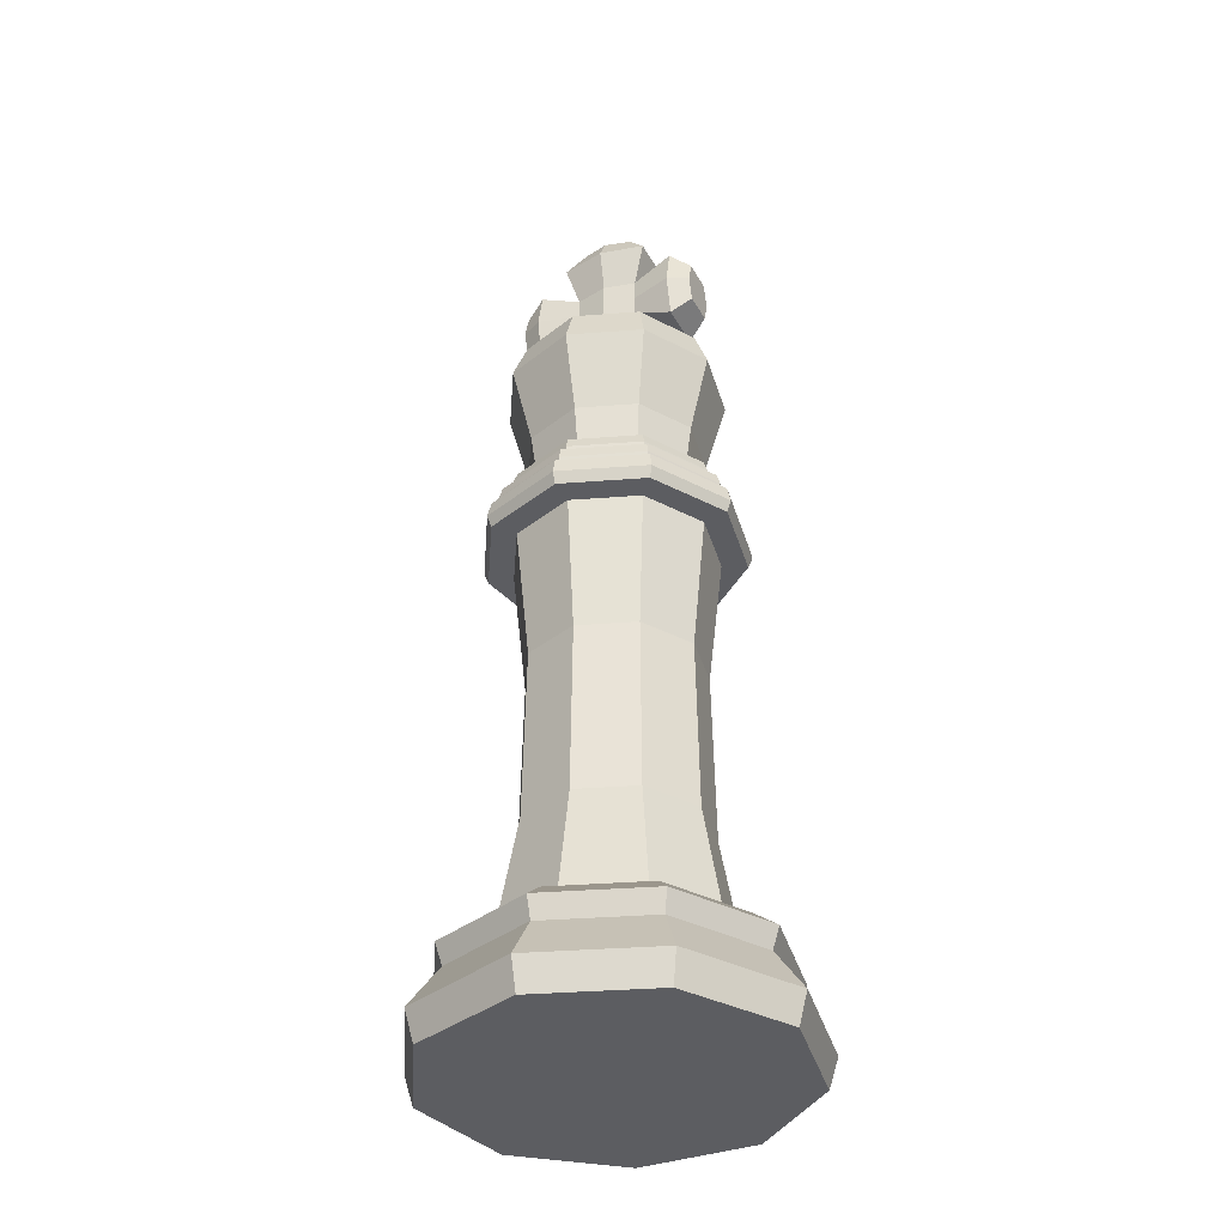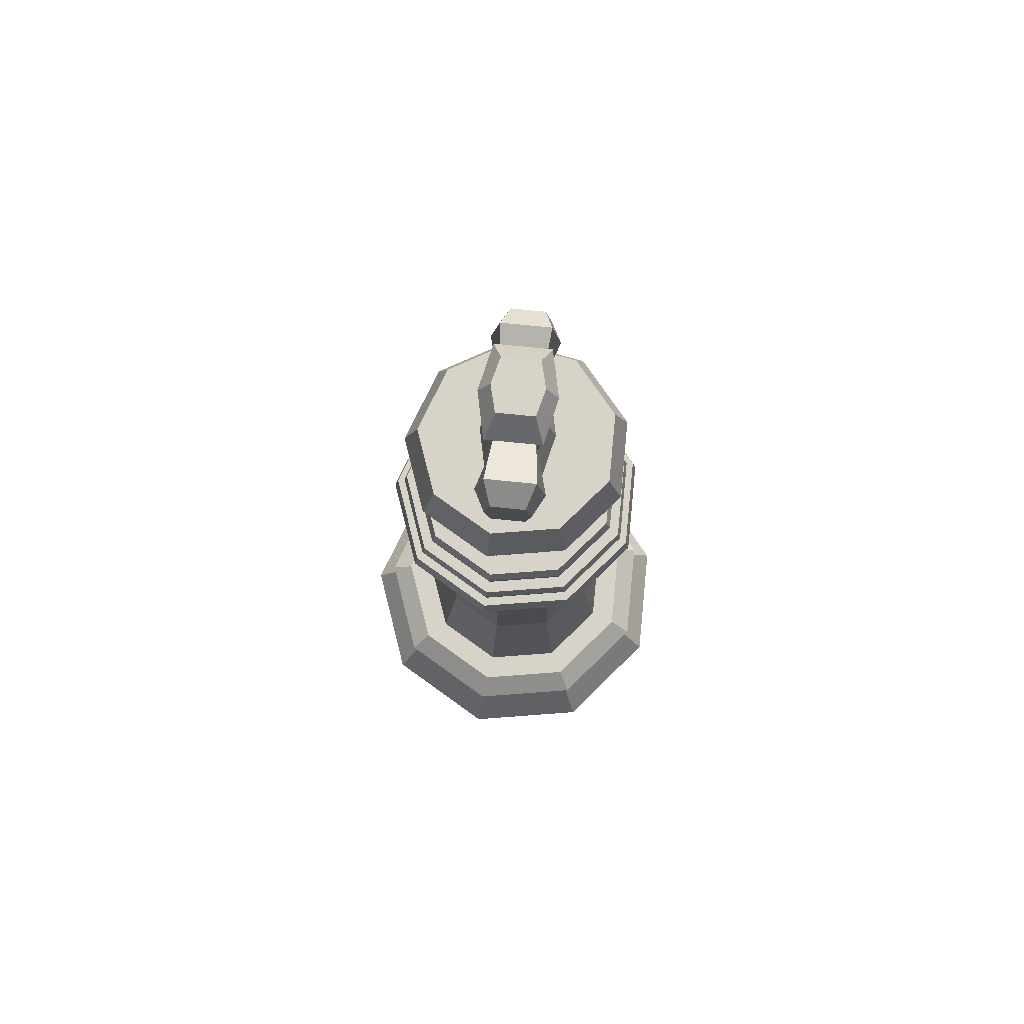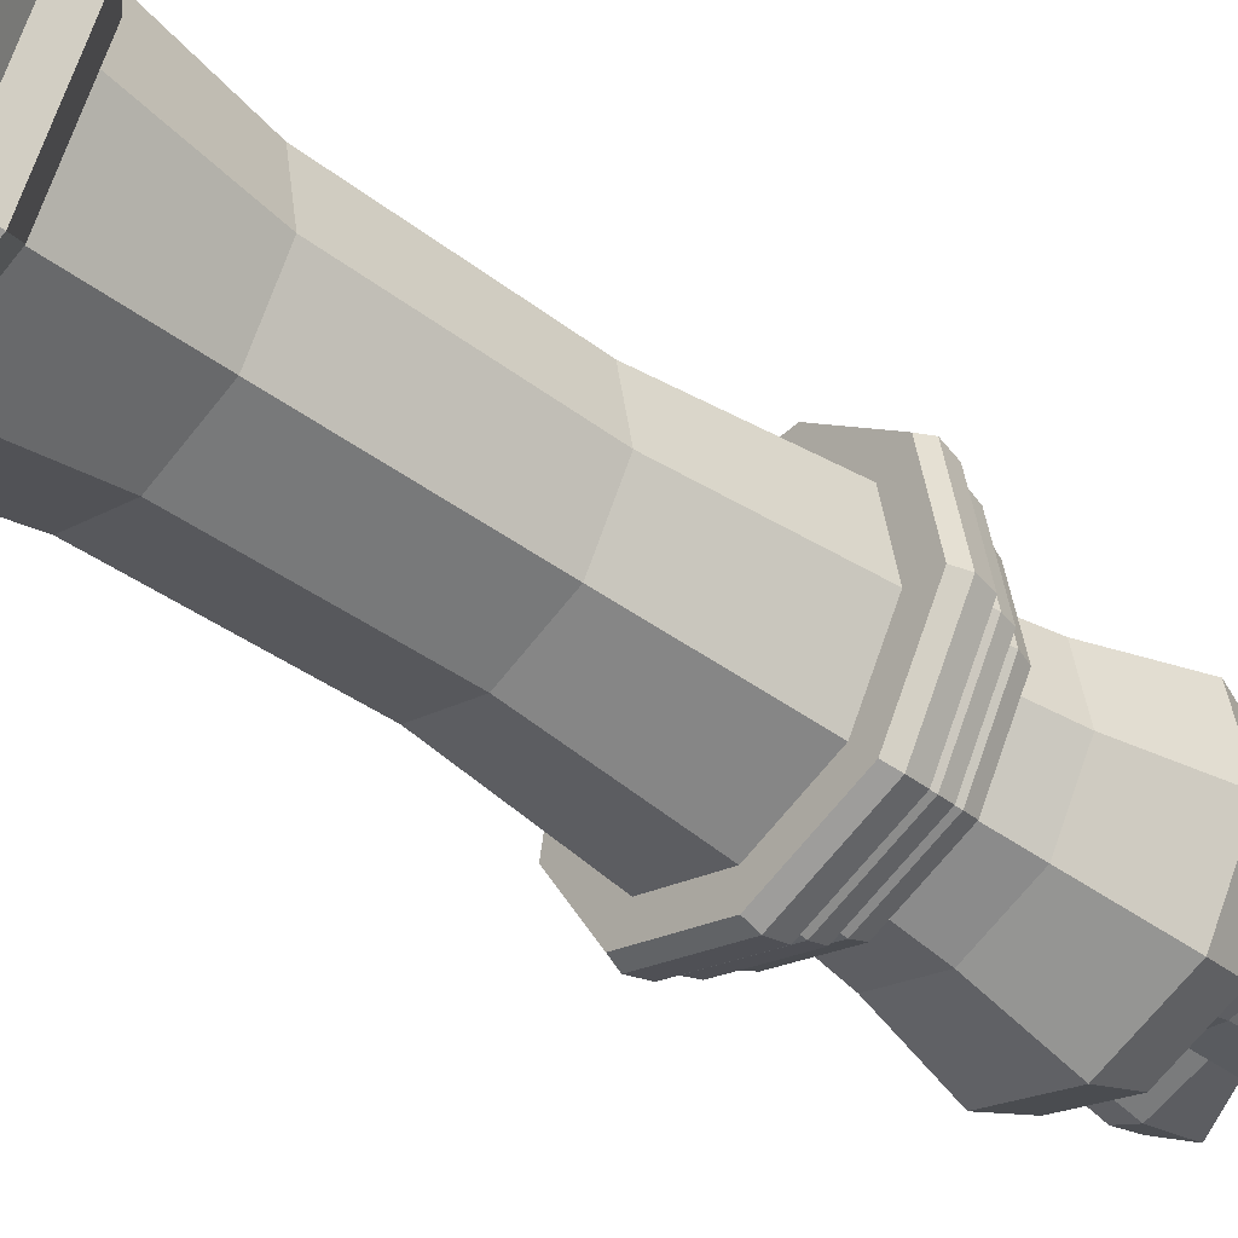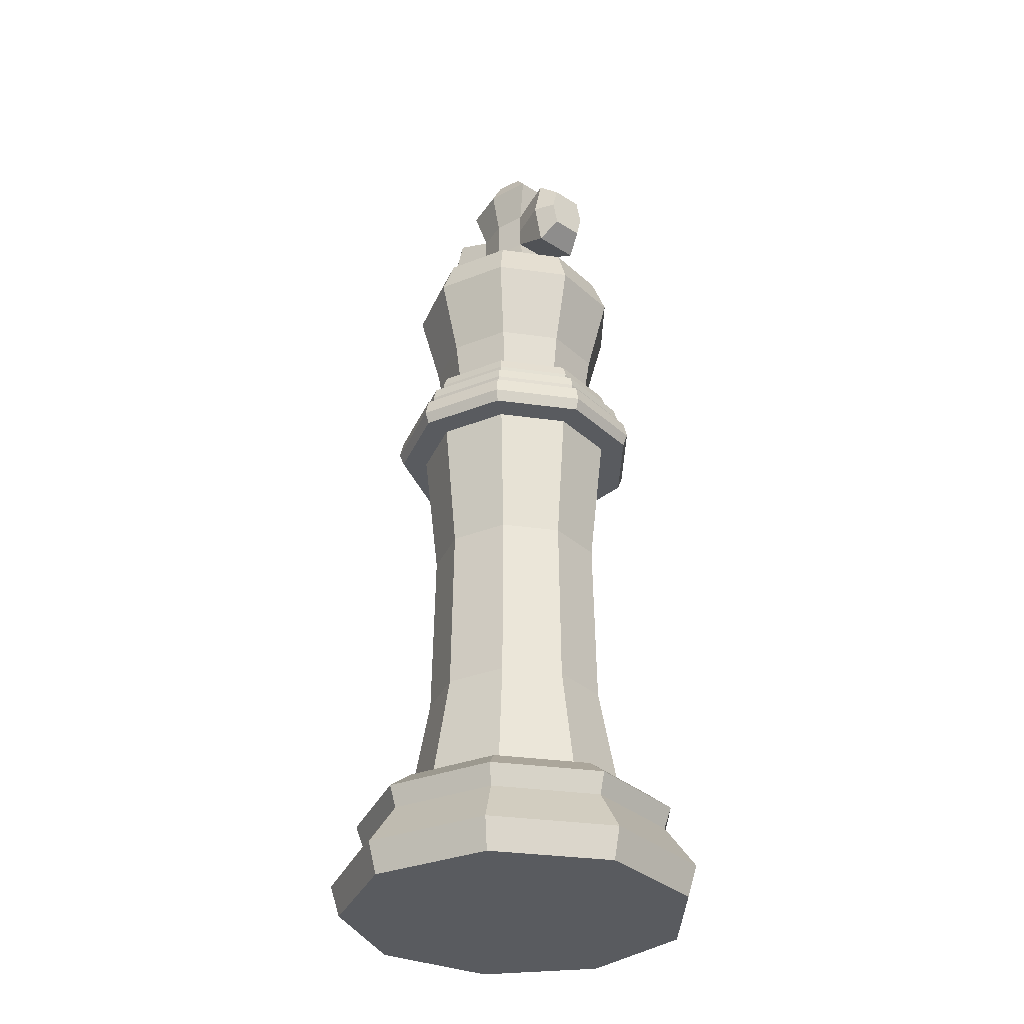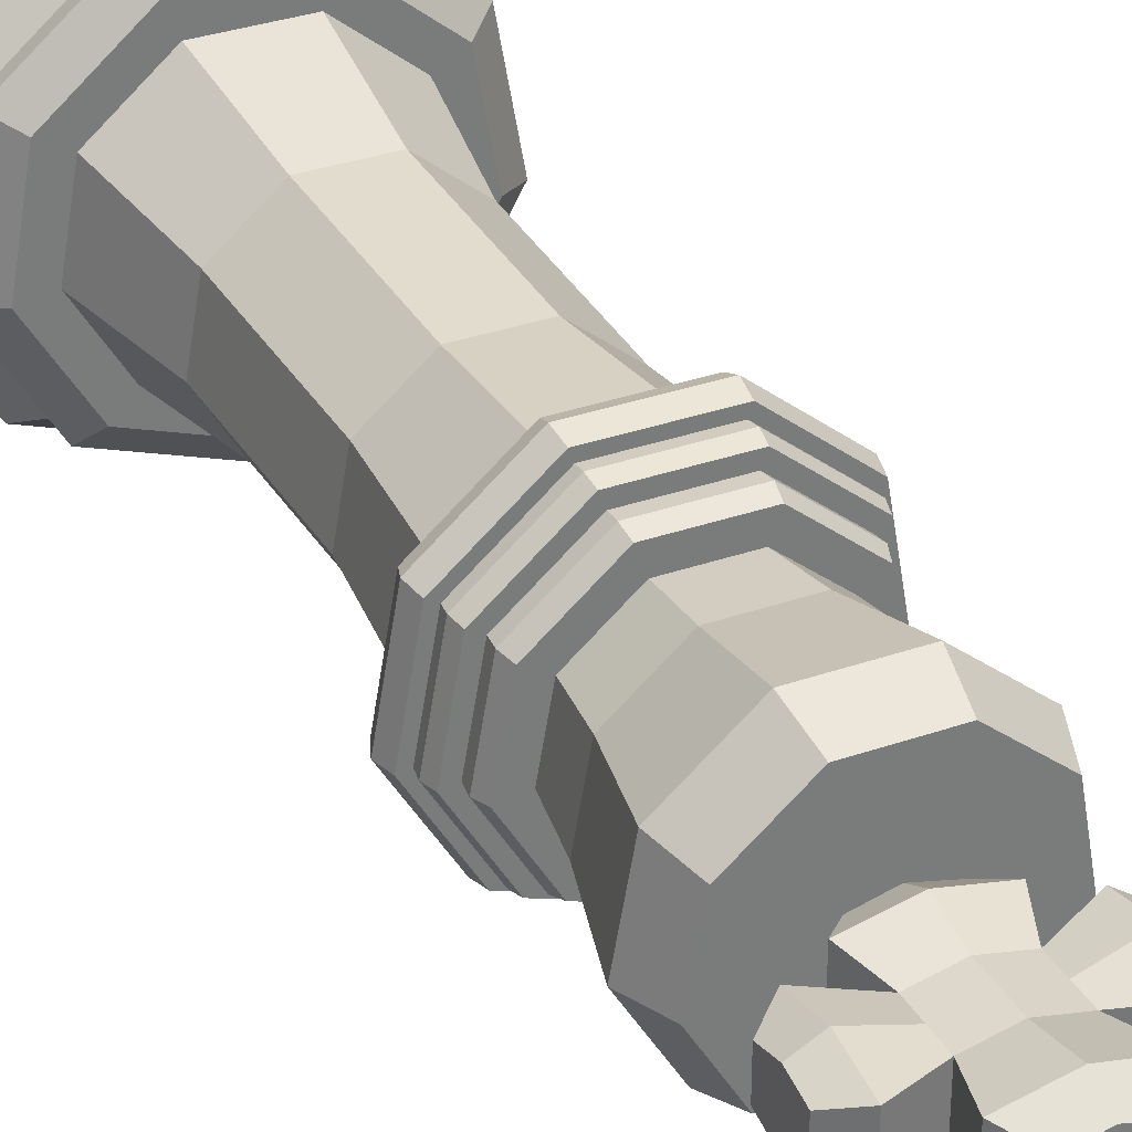
<metadata>
{"format":"obj","ext":"obj","renderer":"f3d","projection":"perspective","resolution":1024,"background":"white","views":[{"elev":-36.6,"azim":-154.3,"up":"+Y"},{"elev":76.5,"azim":-84.3,"up":"+Y"},{"elev":-42.7,"azim":48.5,"up":"+Z"},{"elev":-32.5,"azim":-131.1,"up":"+Y"},{"elev":33.1,"azim":154.3,"up":"+Z"}]}
</metadata>
<code>
o WhiteKing.001
v 0 0.003166 -0.03206
v -0 -0.002156 -0.03044
v -0.02061 0.003166 -0.02456
v -0.01957 -0.002156 -0.02332
v -0.03157 0.003166 -0.005567
v -0.02998 -0.002156 -0.005286
v -0.02776 0.003166 0.01603
v -0.02636 -0.002156 0.01522
v -0.01096 0.003166 0.03012
v -0.01041 -0.002156 0.02861
v 0.01096 0.003166 0.03012
v 0.01041 -0.002156 0.02861
v 0.02776 0.003166 0.01603
v 0.02636 -0.002156 0.01522
v 0.03157 0.003166 -0.005567
v 0.02998 -0.002156 -0.005286
v 0.02061 0.003166 -0.02456
v 0.01957 -0.002156 -0.02332
v 0 0.01056 -0.02687
v -0.01727 0.01056 -0.02059
v -0.02646 0.01056 -0.004667
v -0.02327 0.01056 0.01344
v -0.009191 0.01056 0.02525
v 0.009191 0.01056 0.02525
v 0.02327 0.01056 0.01344
v 0.02646 0.01056 -0.004667
v 0.01727 0.01056 -0.02059
v 0 0.01421 -0.02814
v -0.01809 0.01421 -0.02156
v -0.02772 0.01421 -0.004887
v -0.02438 0.01421 0.01407
v -0.009626 0.01421 0.02645
v 0.009626 0.01421 0.02645
v 0.02438 0.01421 0.01407
v 0.02772 0.01421 -0.004887
v 0.01809 0.01421 -0.02156
v 0 0.01731 -0.02408
v -0.01548 0.01731 -0.01845
v -0.02372 0.01731 -0.004182
v -0.02086 0.01731 0.01204
v -0.008238 0.01731 0.02263
v 0.008238 0.01731 0.02263
v 0.02086 0.01731 0.01204
v 0.02372 0.01731 -0.004182
v 0.01548 0.01731 -0.01845
v 0 0.01731 -0.01935
v -0.01244 0.01731 -0.01482
v -0.01906 0.01731 -0.00336
v -0.01676 0.01731 0.009676
v -0.006619 0.01731 0.01818
v 0.006619 0.01731 0.01818
v 0.01676 0.01731 0.009676
v 0.01906 0.01731 -0.00336
v 0.01244 0.01731 -0.01482
v 0 0.03794 -0.01569
v -0.01009 0.03794 -0.01202
v -0.01545 0.03794 -0.002725
v -0.01359 0.03794 0.007847
v -0.005367 0.03794 0.01475
v 0.005367 0.03794 0.01475
v 0.01359 0.03794 0.007847
v 0.01545 0.03794 -0.002725
v 0.01009 0.03794 -0.01202
v 0 0.06811 -0.01518
v -0.00976 0.06811 -0.01163
v -0.01495 0.06811 -0.002637
v -0.01315 0.06811 0.007592
v -0.005193 0.06811 0.01427
v 0.005193 0.06811 0.01427
v 0.01315 0.06811 0.007592
v 0.01495 0.06811 -0.002637
v 0.00976 0.06811 -0.01163
v 0 0.0914 -0.01775
v -0.01141 0.0914 -0.0136
v -0.01748 0.0914 -0.003082
v -0.01537 0.0914 0.008876
v -0.006071 0.0914 0.01668
v 0.006071 0.0914 0.01668
v 0.01537 0.0914 0.008876
v 0.01748 0.0914 -0.003082
v 0.01141 0.0914 -0.0136
v 0 0.0914 -0.02226
v -0.01431 0.0914 -0.01705
v -0.02192 0.0914 -0.003865
v -0.01928 0.0914 0.01113
v -0.007612 0.0914 0.02091
v 0.007612 0.0914 0.02091
v 0.01928 0.0914 0.01113
v 0.02192 0.0914 -0.003865
v 0.01431 0.0914 -0.01705
v 0 0.09342 -0.02306
v -0.01482 0.09342 -0.01767
v -0.02271 0.09342 -0.004004
v -0.01997 0.09342 0.01153
v -0.007887 0.09342 0.02167
v 0.007887 0.09342 0.02167
v 0.01997 0.09342 0.01153
v 0.02271 0.09342 -0.004004
v 0.01482 0.09342 -0.01767
v 0 0.09629 -0.02238
v -0.01438 0.09629 -0.01714
v -0.02204 0.09629 -0.003886
v -0.01938 0.09629 0.01119
v -0.007653 0.09629 0.02103
v 0.007653 0.09629 0.02103
v 0.01938 0.09629 0.01119
v 0.02204 0.09629 -0.003886
v 0.01438 0.09629 -0.01714
v 0 0.09629 -0.02082
v -0.01338 0.09629 -0.01595
v -0.0205 0.09629 -0.003615
v -0.01803 0.09629 0.01041
v -0.00712 0.09629 0.01956
v 0.00712 0.09629 0.01956
v 0.01803 0.09629 0.01041
v 0.0205 0.09629 -0.003615
v 0.01338 0.09629 -0.01595
v 0 0.09795 -0.02109
v -0.01356 0.09795 -0.01616
v -0.02077 0.09795 -0.003663
v -0.01827 0.09795 0.01055
v -0.007214 0.09795 0.01982
v 0.007214 0.09795 0.01982
v 0.01827 0.09795 0.01055
v 0.02077 0.09795 -0.003663
v 0.01356 0.09795 -0.01616
v 0 0.09998 -0.02054
v -0.0132 0.09998 -0.01573
v -0.02022 0.09998 -0.003566
v -0.01778 0.09998 0.01027
v -0.007023 0.09998 0.0193
v 0.007023 0.09998 0.0193
v 0.01778 0.09998 0.01027
v 0.02022 0.09998 -0.003566
v 0.0132 0.09998 -0.01573
v 0 0.09998 -0.0185
v -0.01189 0.09998 -0.01417
v -0.01821 0.09998 -0.003212
v -0.01602 0.09998 0.009248
v -0.006326 0.09998 0.01738
v 0.006326 0.09998 0.01738
v 0.01602 0.09998 0.009248
v 0.01821 0.09998 -0.003212
v 0.01189 0.09998 -0.01417
v 0 0.102 -0.01877
v -0.01206 0.102 -0.01438
v -0.01848 0.102 -0.003259
v -0.01625 0.102 0.009385
v -0.00642 0.102 0.01764
v 0.00642 0.102 0.01764
v 0.01625 0.102 0.009385
v 0.01848 0.102 -0.003259
v 0.01206 0.102 -0.01438
v 0 0.1041 -0.01797
v -0.01155 0.1041 -0.01376
v -0.01769 0.1041 -0.00312
v -0.01556 0.1041 0.008983
v -0.006145 0.1041 0.01688
v 0.006145 0.1041 0.01688
v 0.01556 0.1041 0.008983
v 0.01769 0.1041 -0.00312
v 0.01155 0.1041 -0.01376
v 0 0.1041 -0.01432
v -0.009205 0.1041 -0.01097
v -0.0141 0.1041 -0.002487
v -0.0124 0.1041 0.00716
v -0.004898 0.1041 0.01346
v 0.004898 0.1041 0.01346
v 0.0124 0.1041 0.00716
v 0.0141 0.1041 -0.002487
v 0.009205 0.1041 -0.01097
v 0 0.1129 -0.01572
v -0.0101 0.1129 -0.01204
v -0.01548 0.1129 -0.00273
v -0.01361 0.1129 0.007859
v -0.005376 0.1129 0.01477
v 0.005376 0.1129 0.01477
v 0.01361 0.1129 0.007859
v 0.01548 0.1129 -0.00273
v 0.0101 0.1129 -0.01204
v 0 0.1265 -0.01943
v -0.01249 0.1265 -0.01488
v -0.01913 0.1265 -0.003374
v -0.01683 0.1265 0.009715
v -0.006645 0.1265 0.01826
v 0.006646 0.1265 0.01826
v 0.01683 0.1265 0.009715
v 0.01913 0.1265 -0.003374
v 0.01249 0.1265 -0.01488
v 0 0.133 -0.01692
v -0.01088 0.133 -0.01297
v -0.01667 0.133 -0.002939
v -0.01466 0.133 0.008463
v -0.005789 0.133 0.0159
v 0.005789 0.133 0.0159
v 0.01466 0.133 0.008463
v 0.01667 0.133 -0.002939
v 0.01088 0.133 -0.01297
v -0.01641 0.1428 0.002809
v -0.01641 0.1428 -0.002809
v -0.01641 0.1509 0.002809
v -0.01641 0.1509 -0.002809
v -0.01641 0.1469 -0.003848
v -0.01641 0.1469 0.003848
v -0.01641 0.1428 0
v -0.01641 0.1509 0
v -0.01641 0.1469 0
v -0.01281 0.1399 0.004163
v -0.01281 0.1399 -0.004163
v -0.01281 0.1539 -0.004163
v -0.01281 0.1539 0.004163
v -0.01281 0.1469 0.005703
v -0.01281 0.1469 -0.005703
v -0.01281 0.1539 0
v -0.01281 0.1399 0
v -0.005578 0.1433 -0.003452
v -0.005574 0.1508 -0.00345
v -0.005574 0.1508 0.00345
v -0.005576 0.147 0.003451
v -0.005576 0.147 -0.003451
v -0.005574 0.1508 -0
v -0.005578 0.1433 -0
v 0.01641 0.1428 0.002809
v 0.01641 0.1428 -0.002809
v 0.0164 0.1509 0.002809
v 0.0164 0.1509 -0.002809
v 0.0164 0.1469 -0.003848
v 0.0164 0.1469 0.003848
v 0.01641 0.1428 0
v 0.0164 0.1509 0
v 0.0164 0.1469 0
v 0.01281 0.1399 0.004163
v 0.01281 0.1399 -0.004163
v 0.01281 0.1539 -0.004163
v 0.01281 0.1539 0.004163
v 0.01281 0.1469 0.005703
v 0.01281 0.1469 -0.005703
v 0.01281 0.1539 0
v 0.01281 0.1399 0
v 0.005574 0.1508 -0.00345
v 0.005574 0.1508 0.00345
v 0.005576 0.147 0.003451
v 0.005574 0.1508 -0
v 0.005577 0.1433 -0
v -0.004687 0.1339 0.00326
v -0.004477 0.1622 0.003114
v -0.004687 0.1339 -0.00326
v -0.004477 0.1622 -0.003114
v 0.004687 0.1339 0.00326
v 0.004477 0.1622 0.003114
v 0.004687 0.1339 -0.00326
v 0.004477 0.1622 -0.003114
v -0 0.1339 -0.004466
v -0 0.1622 -0.004266
v -0 0.1339 0.004466
v -0 0.1622 0.004266
v -0.004687 0.1339 -0
v -0.004477 0.1622 -0
v 0.004687 0.1339 -0
v 0.004477 0.1622 -0
v -0 0.1622 -0
v -0.003024 0.1276 -0
v -0.007755 0.1373 0.004615
v -0.007755 0.1373 -0.004615
v 0.007755 0.1373 -0.004615
v 0.007755 0.1373 0.004615
v -0 0.1373 0.006322
v -0 0.1373 -0.006322
v 0.007755 0.1373 -0
v -0.007755 0.1373 -0
v -0.007755 0.1582 0.004615
v -0.007755 0.1582 -0.004615
v 0.007755 0.1582 -0.004615
v 0.007755 0.1582 0.004615
v -0 0.1582 0.006322
v -0 0.1582 -0.006322
v 0.007755 0.1582 -0
v -0.007755 0.1582 -0
v 0.005577 0.1433 -0.003452
v 0.005577 0.1433 0.003452
v -0 0.1433 0.004729
v -0 0.1433 -0.004729
v -0.005578 0.1433 0.003452
v -0 0.1508 0.004726
v -0 0.1508 -0.004726
v -0.003024 0.1339 -0
v -0.003024 0.1339 0.002103
v -0 0.1339 -0.002881
v -0.003024 0.1339 -0.002103
v 0.003024 0.1339 -0
v 0.003024 0.1339 -0.002103
v -0 0.1339 0.002881
v 0.003024 0.1339 0.002103
v -0.003024 0.1276 0.002103
v -0 0.1276 -0.002881
v -0.003024 0.1276 -0.002103
v 0.003024 0.1276 -0
v 0.003024 0.1276 -0.002103
v -0 0.1276 0.002881
v 0.003024 0.1276 0.002103
v -0 0.1276 -0
v 0.005576 0.147 -0.003451
v -0 0.147 0.004727
v -0 0.147 -0.004727
f 1 2 4 3
f 3 4 6 5
f 5 6 8 7
f 7 8 10 9
f 9 10 12 11
f 11 12 14 13
f 13 14 16 15
f 4 2 18 16 14 12 10 8 6
f 15 16 18 17
f 17 18 2 1
f 11 13 25 24
f 25 26 35 34
f 9 11 24 23
f 7 9 23 22
f 1 3 20 19
f 5 7 22 21
f 3 5 21 20
f 17 1 19 27
f 15 17 27 26
f 13 15 26 25
f 33 34 43 42
f 22 23 32 31
f 19 20 29 28
f 26 27 36 35
f 23 24 33 32
f 20 21 30 29
f 27 19 28 36
f 24 25 34 33
f 21 22 31 30
f 39 40 49 48
f 30 31 40 39
f 34 35 44 43
f 31 32 41 40
f 28 29 38 37
f 35 36 45 44
f 32 33 42 41
f 29 30 39 38
f 36 28 37 45
f 47 48 57 56
f 43 44 53 52
f 40 41 50 49
f 37 38 47 46
f 44 45 54 53
f 41 42 51 50
f 38 39 48 47
f 45 37 46 54
f 42 43 52 51
f 55 56 65 64
f 54 46 55 63
f 51 52 61 60
f 48 49 58 57
f 52 53 62 61
f 49 50 59 58
f 46 47 56 55
f 53 54 63 62
f 50 51 60 59
f 70 71 80 79
f 62 63 72 71
f 59 60 69 68
f 56 57 66 65
f 63 55 64 72
f 60 61 70 69
f 57 58 67 66
f 61 62 71 70
f 58 59 68 67
f 78 79 88 87
f 67 68 77 76
f 64 65 74 73
f 71 72 81 80
f 68 69 78 77
f 65 66 75 74
f 72 64 73 81
f 69 70 79 78
f 66 67 76 75
f 82 83 92 91
f 75 76 85 84
f 79 80 89 88
f 76 77 86 85
f 73 74 83 82
f 80 81 90 89
f 77 78 87 86
f 74 75 84 83
f 81 73 82 90
f 97 98 107 106
f 89 90 99 98
f 86 87 96 95
f 83 84 93 92
f 90 82 91 99
f 87 88 97 96
f 84 85 94 93
f 88 89 98 97
f 85 86 95 94
f 105 106 115 114
f 94 95 104 103
f 91 92 101 100
f 98 99 108 107
f 95 96 105 104
f 92 93 102 101
f 99 91 100 108
f 96 97 106 105
f 93 94 103 102
f 113 114 123 122
f 102 103 112 111
f 106 107 116 115
f 103 104 113 112
f 100 101 110 109
f 107 108 117 116
f 104 105 114 113
f 101 102 111 110
f 108 100 109 117
f 121 122 131 130
f 110 111 120 119
f 117 109 118 126
f 114 115 124 123
f 111 112 121 120
f 115 116 125 124
f 112 113 122 121
f 109 110 119 118
f 116 117 126 125
f 129 130 139 138
f 118 119 128 127
f 125 126 135 134
f 122 123 132 131
f 119 120 129 128
f 126 118 127 135
f 123 124 133 132
f 120 121 130 129
f 124 125 134 133
f 137 138 147 146
f 133 134 143 142
f 130 131 140 139
f 127 128 137 136
f 134 135 144 143
f 131 132 141 140
f 128 129 138 137
f 135 127 136 144
f 132 133 142 141
f 145 146 155 154
f 144 136 145 153
f 141 142 151 150
f 138 139 148 147
f 142 143 152 151
f 139 140 149 148
f 136 137 146 145
f 143 144 153 152
f 140 141 150 149
f 152 153 162 161
f 149 150 159 158
f 146 147 156 155
f 153 145 154 162
f 150 151 160 159
f 147 148 157 156
f 151 152 161 160
f 148 149 158 157
f 161 162 171 170
f 167 168 177 176
f 158 159 168 167
f 155 156 165 164
f 162 154 163 171
f 159 160 169 168
f 156 157 166 165
f 160 161 170 169
f 157 158 167 166
f 154 155 164 163
f 178 179 188 187
f 164 165 174 173
f 171 163 172 180
f 168 169 178 177
f 165 166 175 174
f 169 170 179 178
f 166 167 176 175
f 163 164 173 172
f 170 171 180 179
f 186 187 196 195
f 175 176 185 184
f 172 173 182 181
f 179 180 189 188
f 176 177 186 185
f 173 174 183 182
f 180 172 181 189
f 177 178 187 186
f 174 175 184 183
f 190 191 192 193 194 195 196 197 198
f 183 184 193 192
f 187 188 197 196
f 184 185 194 193
f 181 182 191 190
f 188 189 198 197
f 185 186 195 194
f 182 183 192 191
f 189 181 190 198
f 215 205 200 209
f 213 203 202 210
f 214 206 201 211
f 212 204 199 208
f 207 205 199 204
f 206 207 204 201
f 211 201 204 212
f 209 200 203 213
f 202 203 207 206
f 203 200 205 207
f 210 202 206 214
f 208 199 205 215
f 283 208 215 222
f 217 210 214 221
f 216 209 213 220
f 218 211 212 219
f 219 212 208 283
f 221 214 211 218
f 220 213 210 217
f 222 215 209 216
f 239 233 224 229
f 237 234 226 227
f 238 235 225 230
f 236 232 223 228
f 231 228 223 229
f 230 225 228 231
f 235 236 228 225
f 233 237 227 224
f 226 230 231 227
f 227 231 229 224
f 234 238 230 226
f 232 239 229 223
f 280 244 239 232
f 240 243 238 234
f 279 302 237 233
f 241 242 236 235
f 242 280 232 236
f 243 241 235 238
f 302 240 234 237
f 244 279 233 239
f 278 258 248 272
f 276 254 252 273
f 277 260 250 274
f 275 256 246 271
f 257 247 289 286
f 261 258 246 256
f 260 261 256 250
f 245 257 286 287
f 274 250 256 275
f 272 248 254 276
f 259 249 293 290
f 252 254 261 260
f 254 248 258 261
f 247 253 288 289
f 273 252 260 277
f 271 246 258 278
f 245 263 270 257
f 251 265 269 259
f 247 264 268 253
f 249 266 267 255
f 255 267 263 245
f 259 269 266 249
f 253 268 265 251
f 257 270 264 247
f 218 271 278 221
f 240 273 277 243
f 217 272 276 285
f 241 274 275 284
f 284 275 271 218
f 243 277 274 241
f 285 276 273 240
f 221 278 272 217
f 270 222 216 264
f 268 282 279 265
f 269 244 280 266
f 267 281 283 263
f 266 280 281 267
f 264 216 282 268
f 265 279 244 269
f 263 283 222 270
f 304 285 240 302
f 303 284 218 219
f 242 241 284 303
f 220 217 285 304
f 289 288 295 296
f 293 292 299 300
f 292 287 294 299
f 286 289 296 262
f 251 259 290 291
f 255 245 287 292
f 253 251 291 288
f 249 255 292 293
f 301 297 300 299
f 262 301 299 294
f 296 295 301 262
f 295 298 297 301
f 290 293 300 297
f 288 291 298 295
f 291 290 297 298
f 287 286 262 294
f 216 220 304 282
f 280 242 303 281
f 281 303 219 283
f 282 304 302 279

</code>
